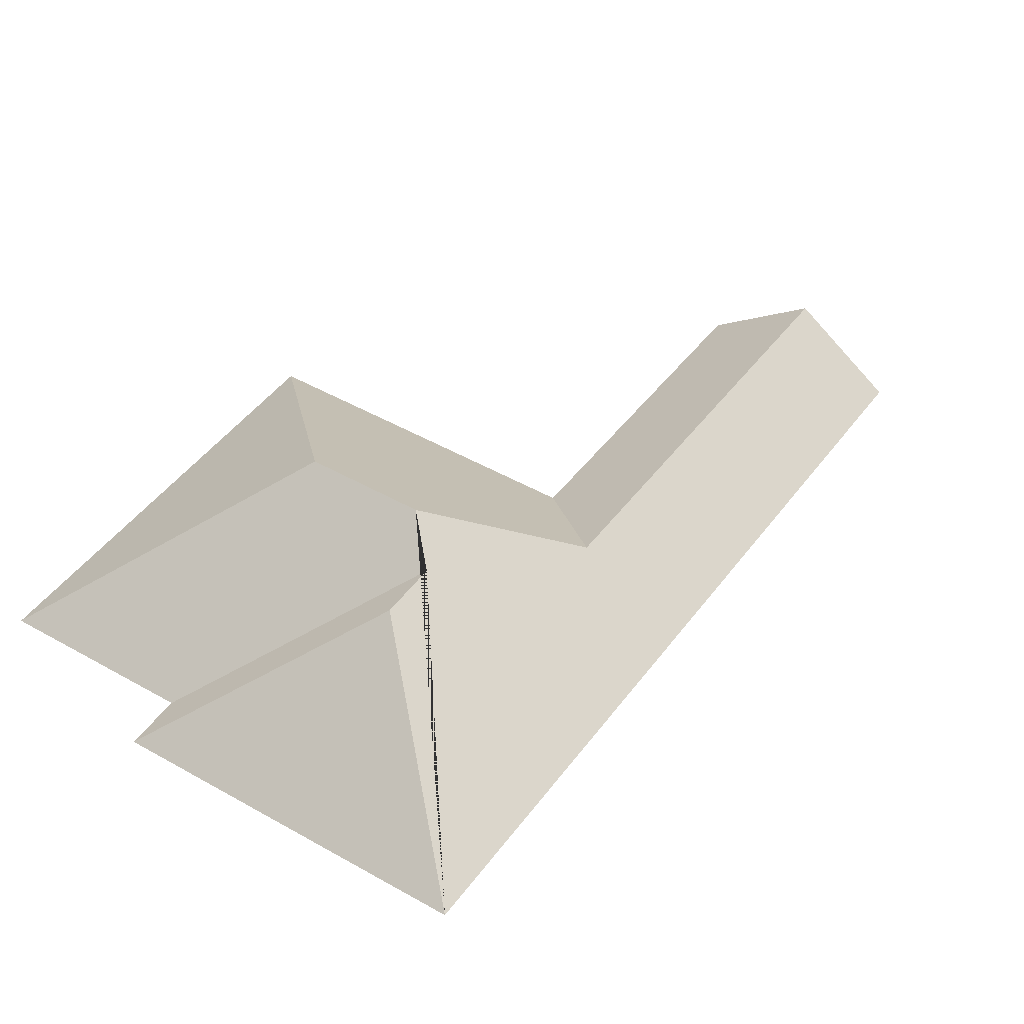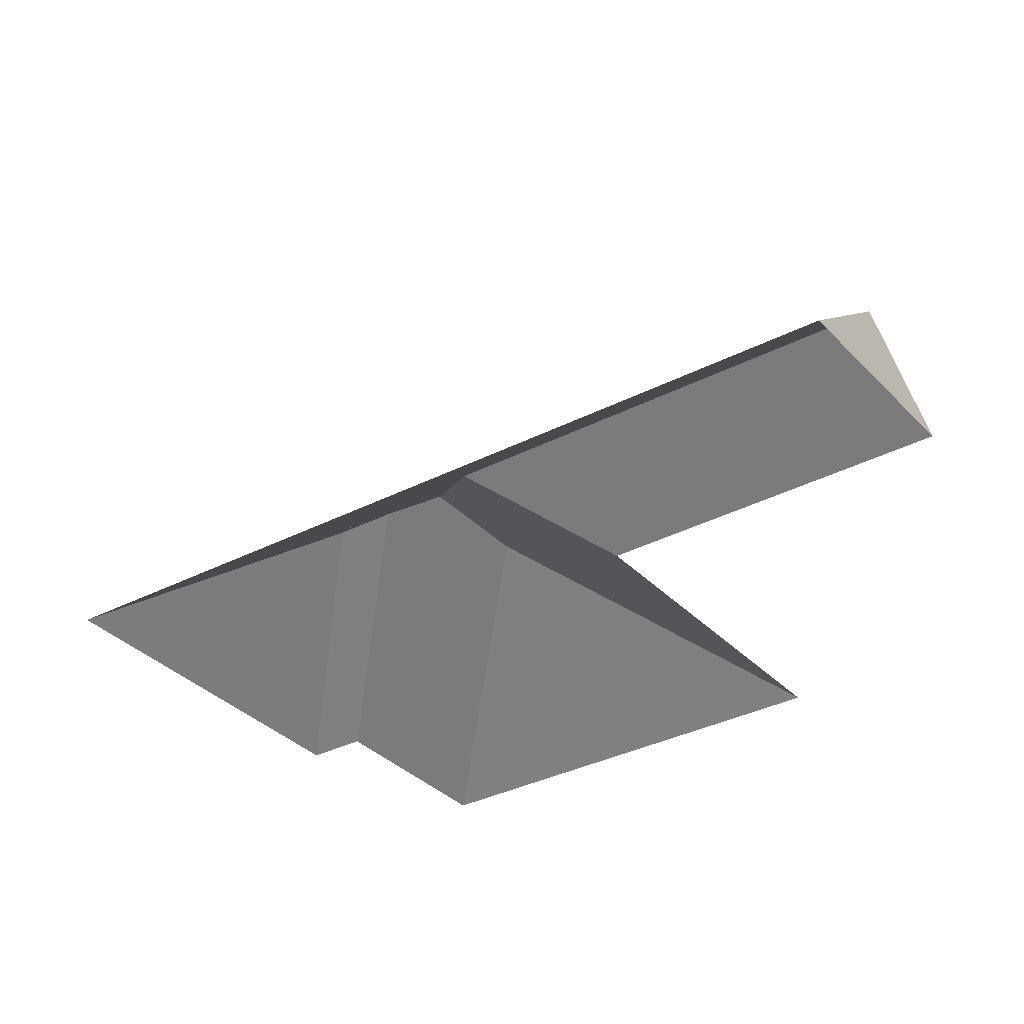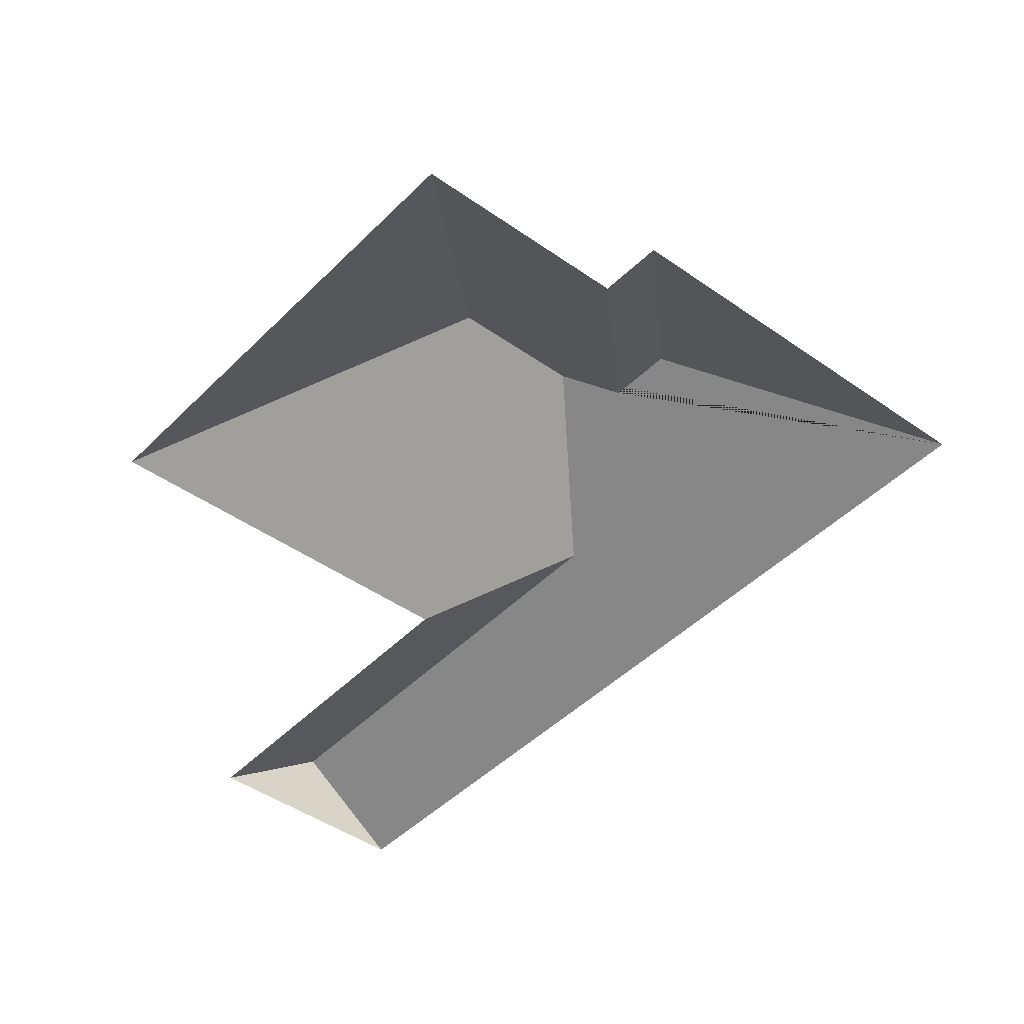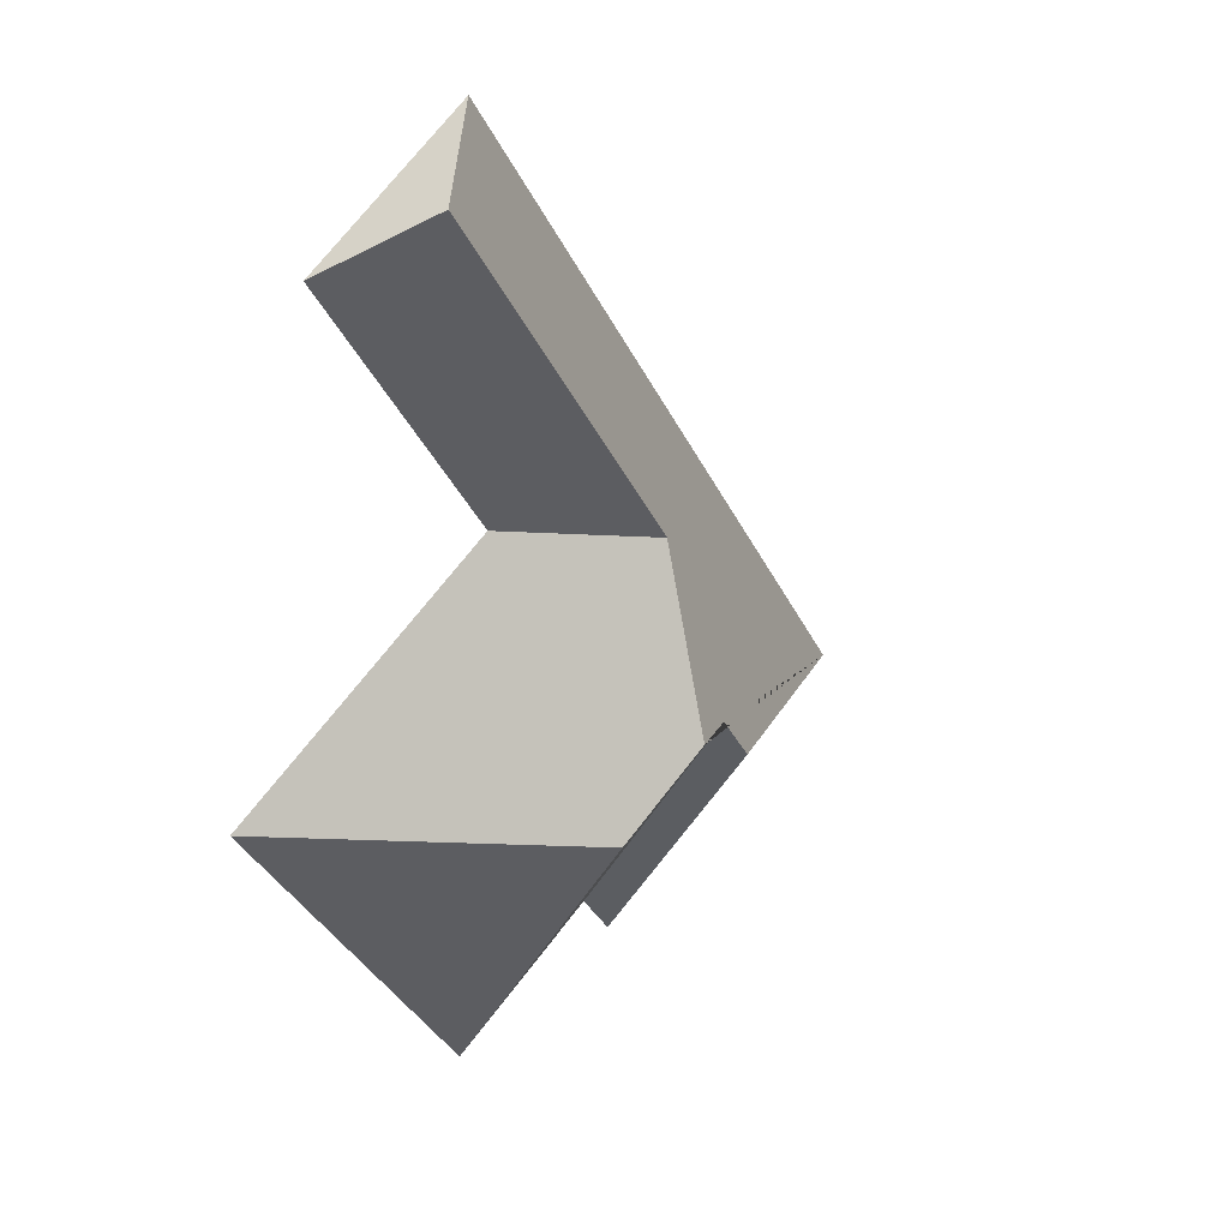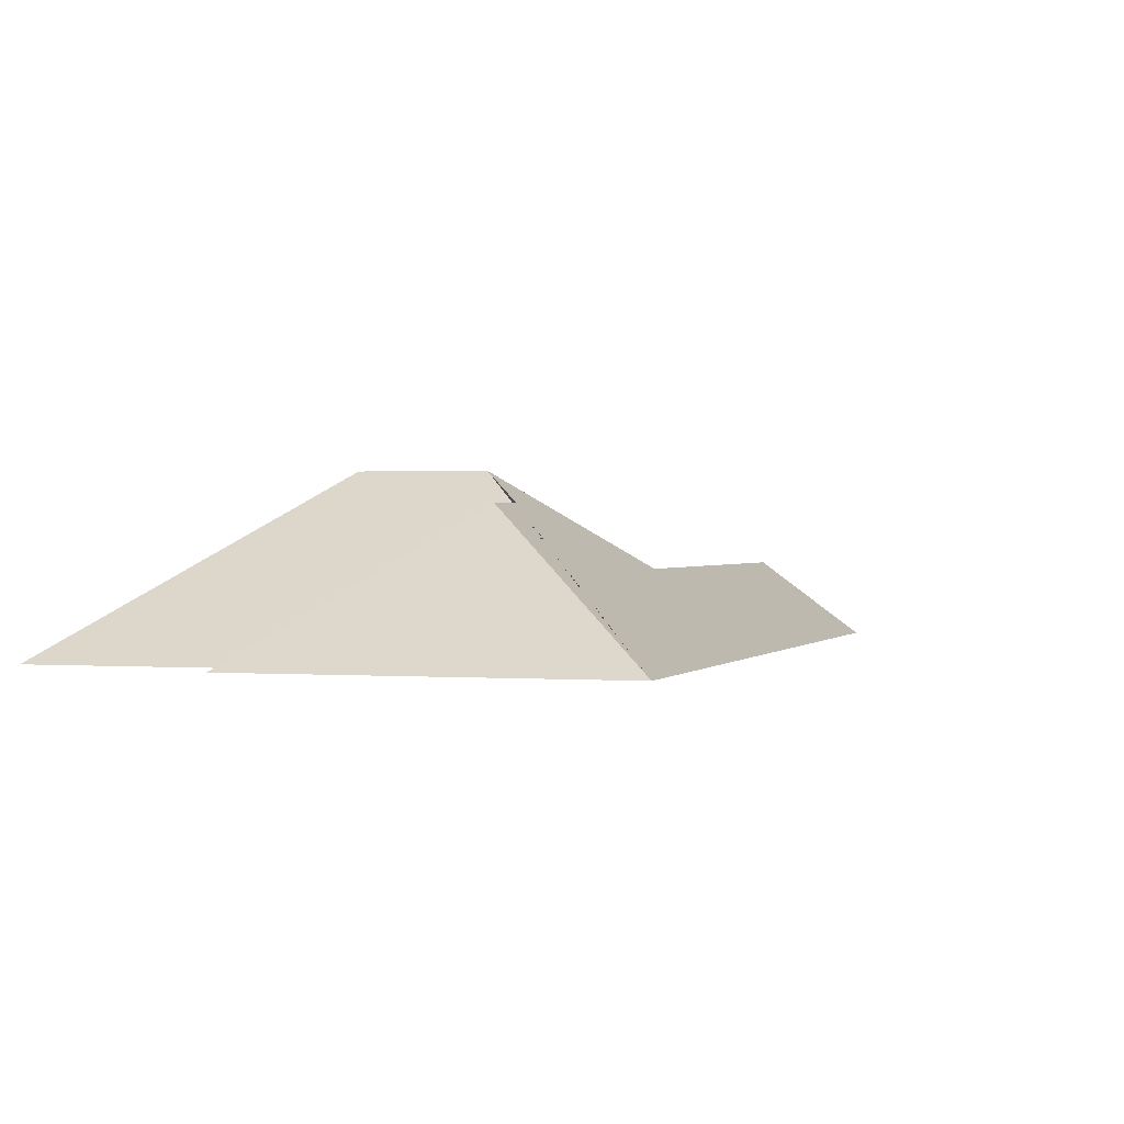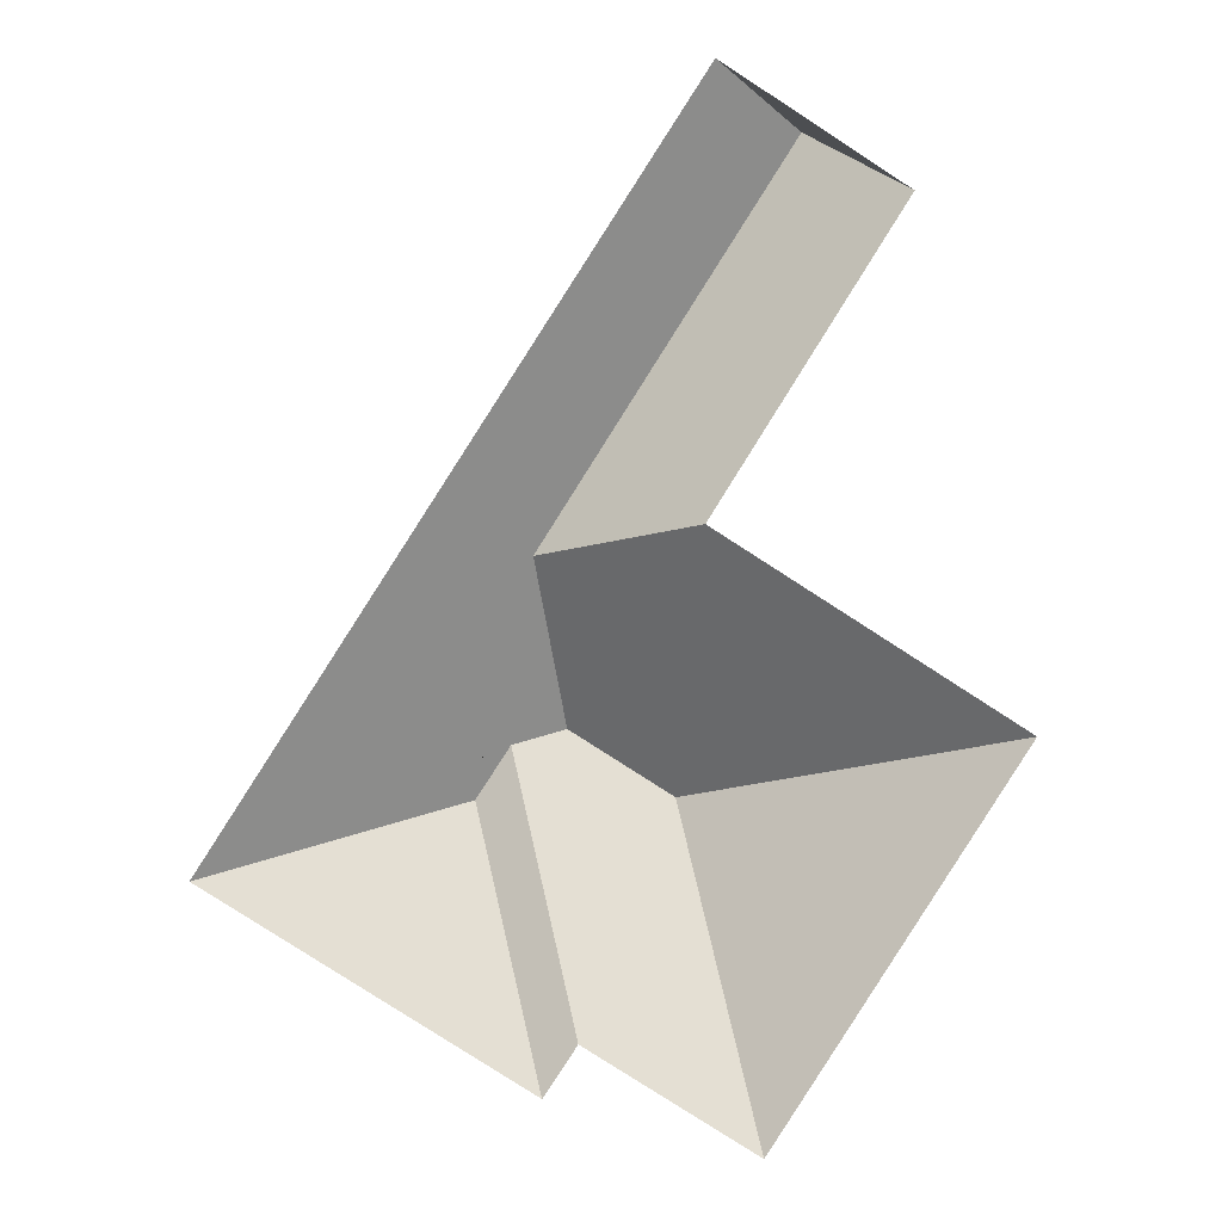
<metadata>
{"format":"obj","ext":"obj","renderer":"f3d","projection":"perspective","resolution":1024,"background":"white","views":[{"elev":44.8,"azim":-113.6,"up":"+Y"},{"elev":-33.3,"azim":-21.7,"up":"+Y"},{"elev":-43.3,"azim":172.5,"up":"+Y"},{"elev":29.9,"azim":137.2,"up":"+Z"},{"elev":1.0,"azim":-130.4,"up":"+Y"},{"elev":3.9,"azim":-3.6,"up":"+Z"}]}
</metadata>
<code>
o BK39_500_014026_0002_roof
v 210.4 75 -20.71
v 14.58 75 -325.4
v 246.9 106.8 -44.05
v 143.9 107.5 -205.9
v 135.9 132.8 -282
v 121.6 132.6 -303.8
v 285.1 75 -68.7
v 207.2 75 -192.7
v 158.7 145 -277.2
v 202.3 145 -305.1
v 145.7 75 -409.7
v 159.5 75 -389
v 333.5 75 -273.5
v 230.1 75 -434.2
v 210.4 0 -20.71
v 14.58 0 -325.4
v 145.7 0 -409.7
v 159.5 0 -389
v 230.1 0 -434.2
v 333.5 0 -273.5
v 207.2 0 -192.7
v 285.1 0 -68.7
f 2 1 3 4 9 5 6
f 3 7 8 4
f 8 13 10 9 4
f 10 14 13
f 5 12 14 10 9
f 6 11 12 5
f 2 11 6
f 7 3 1

</code>
